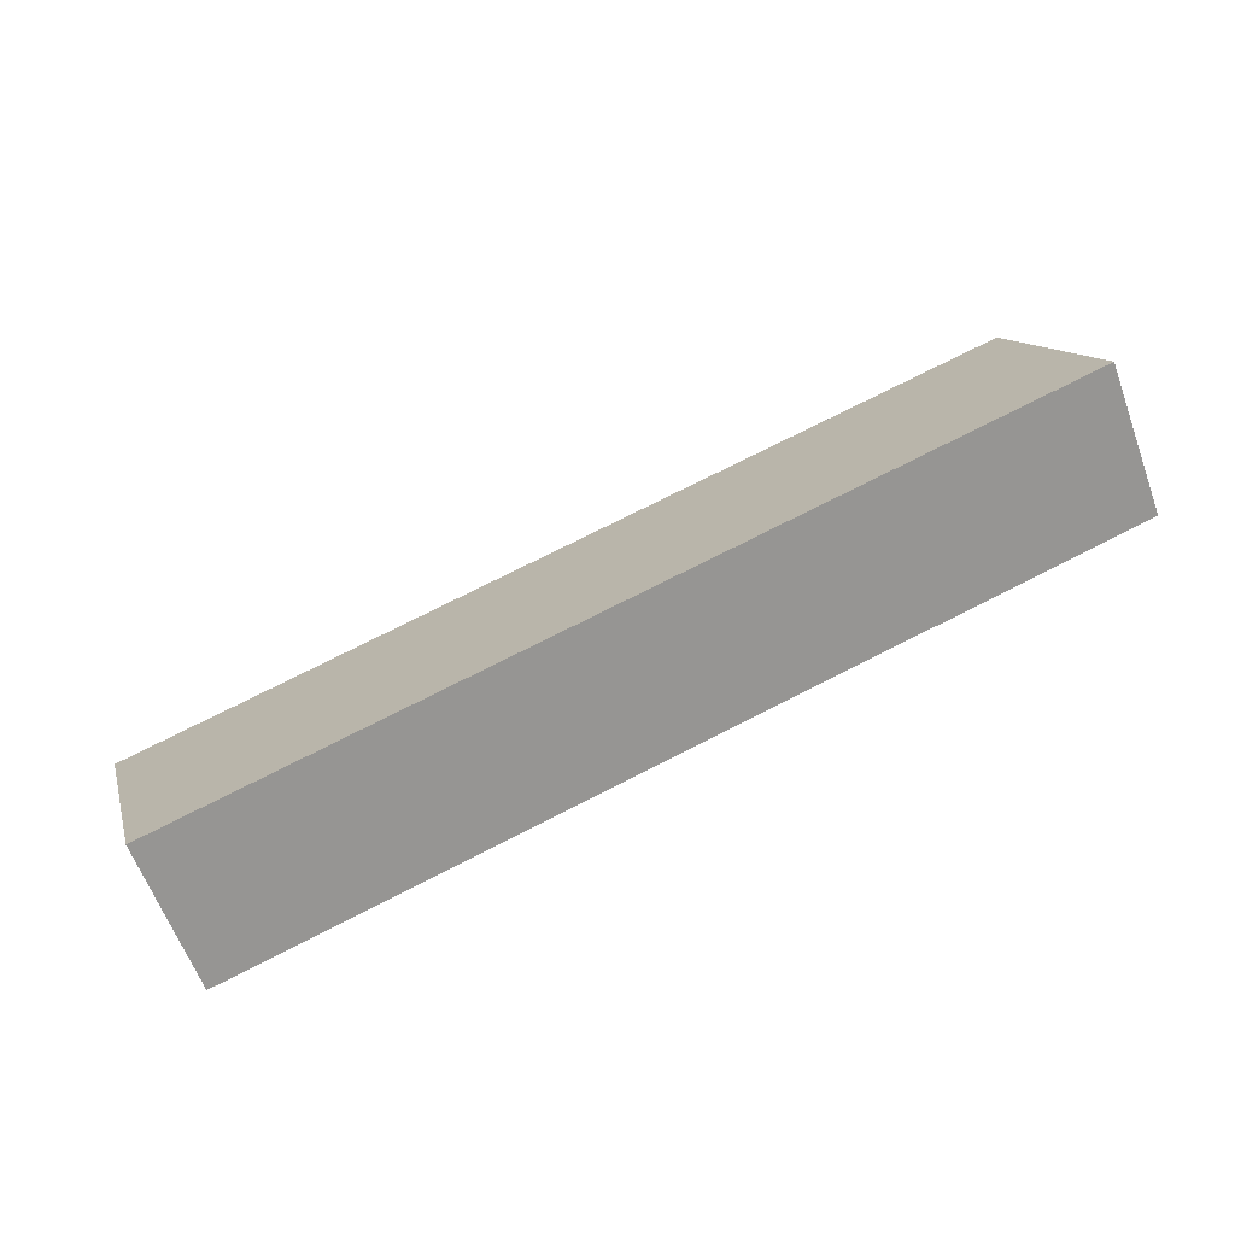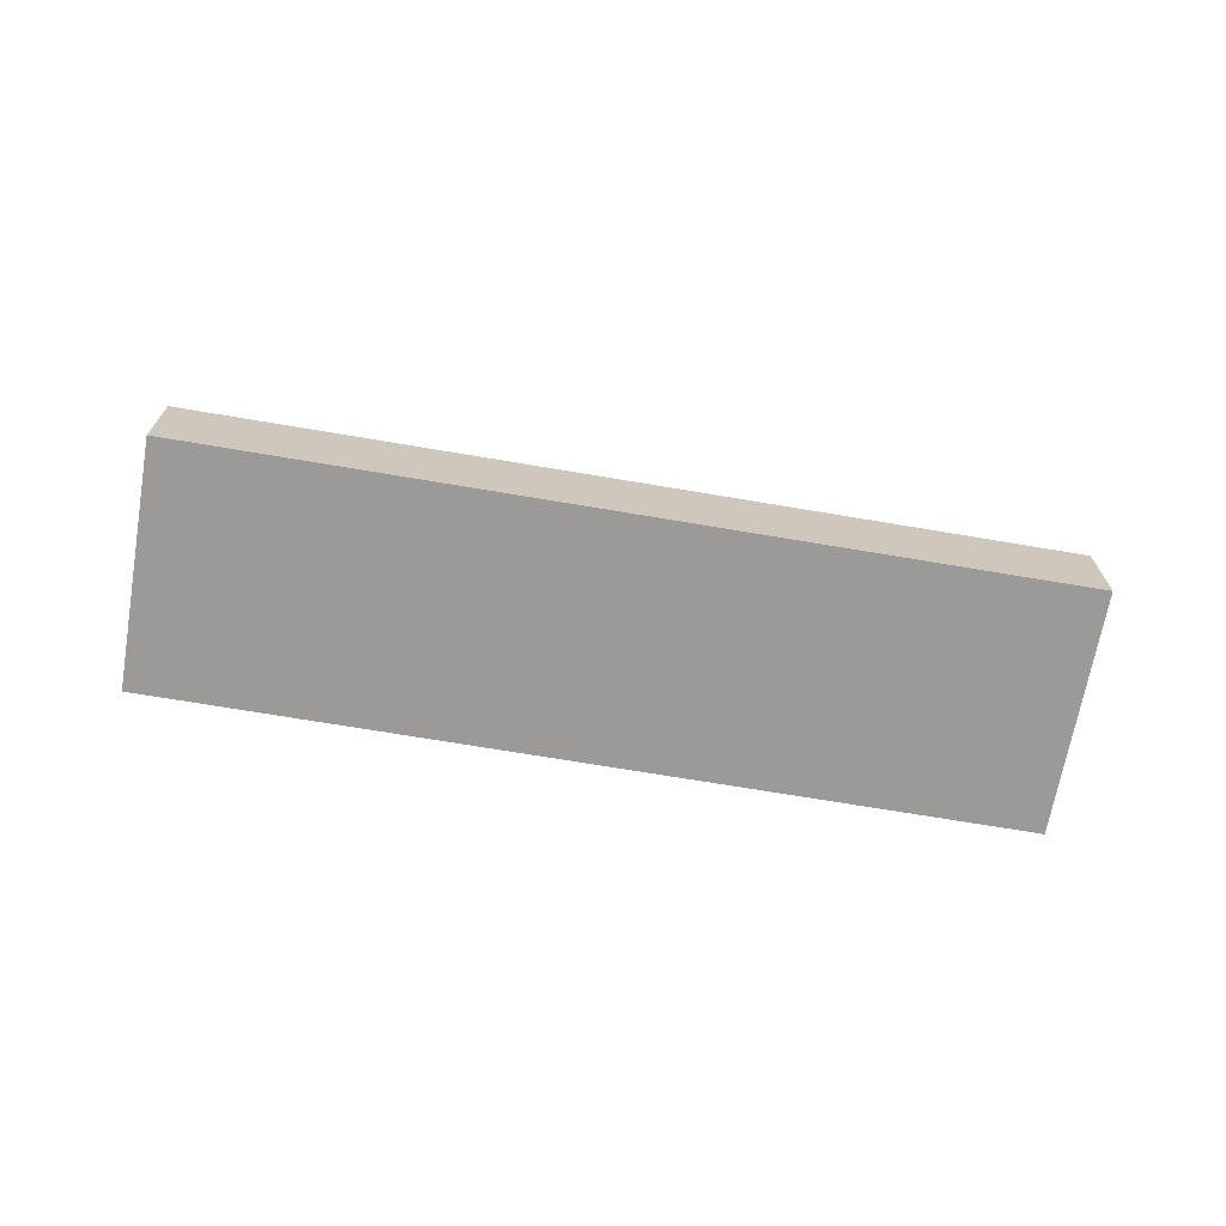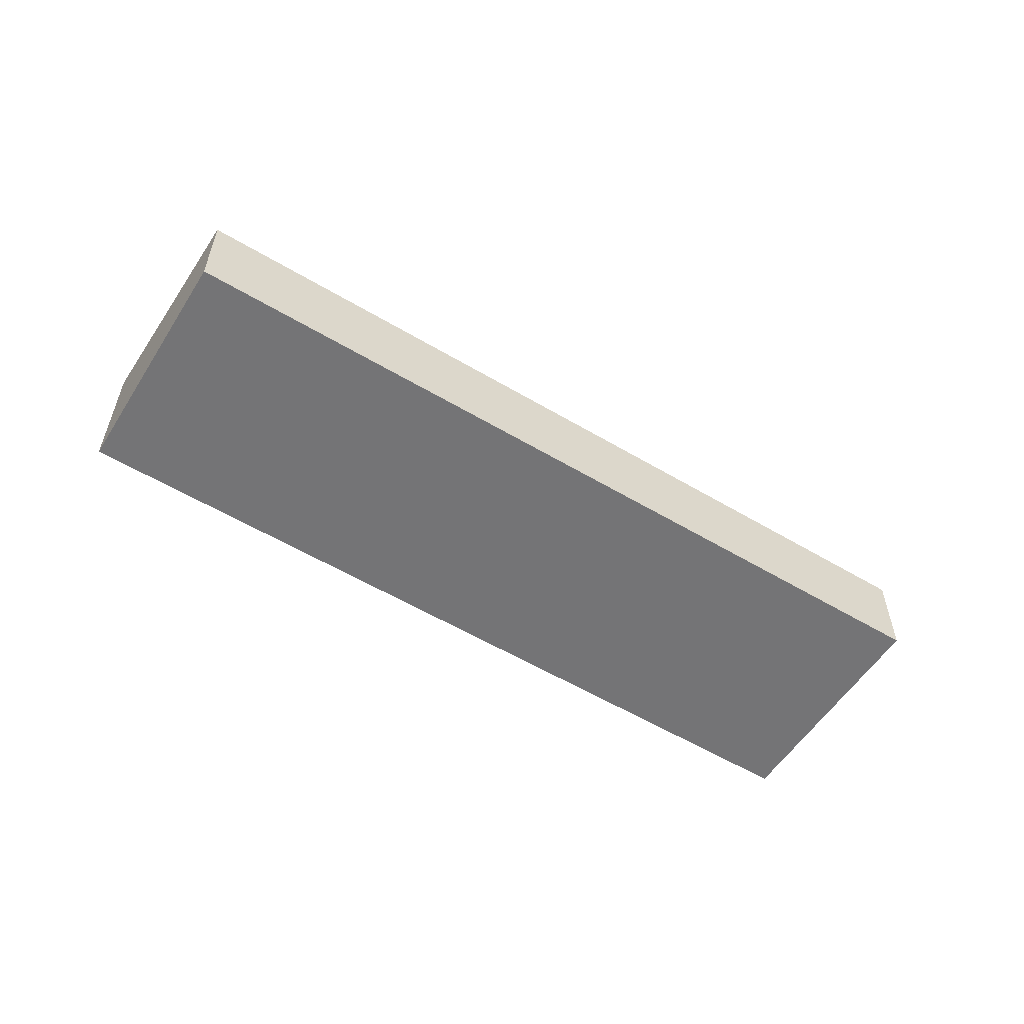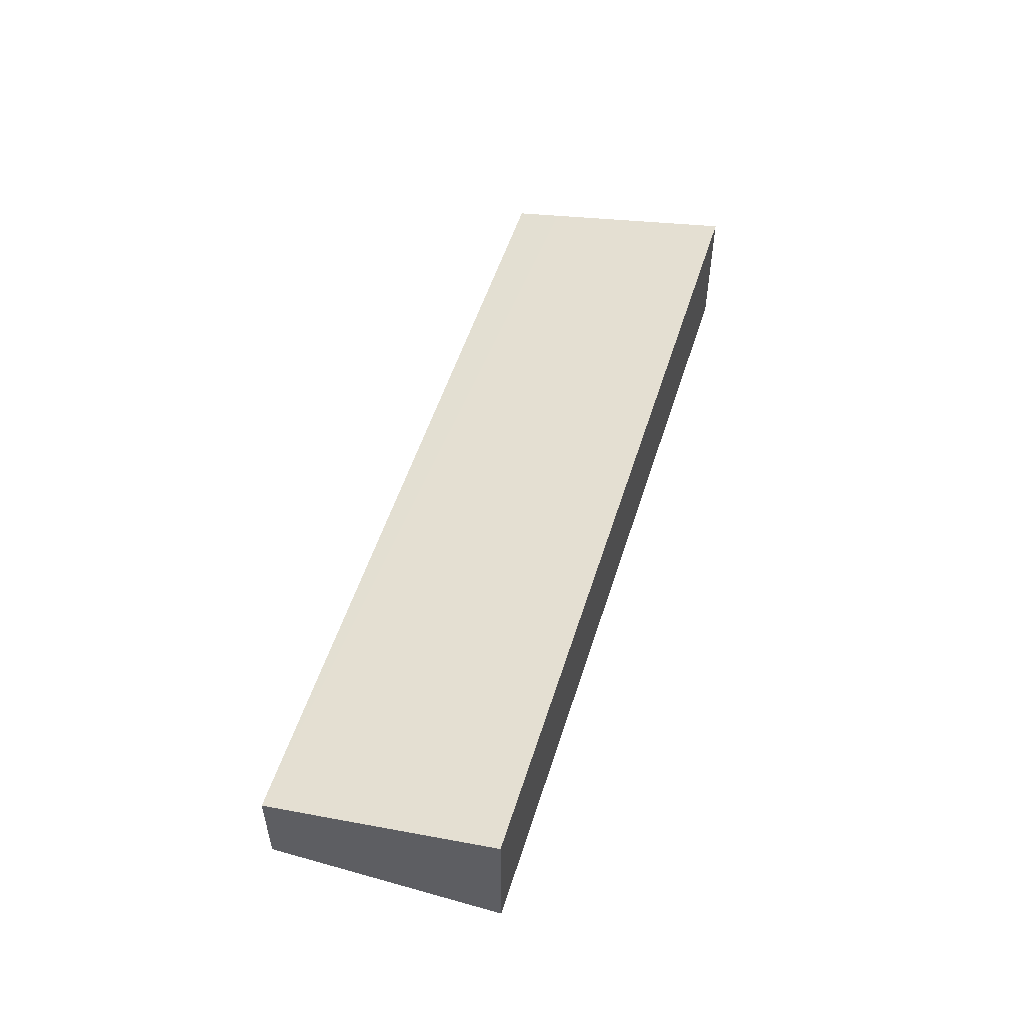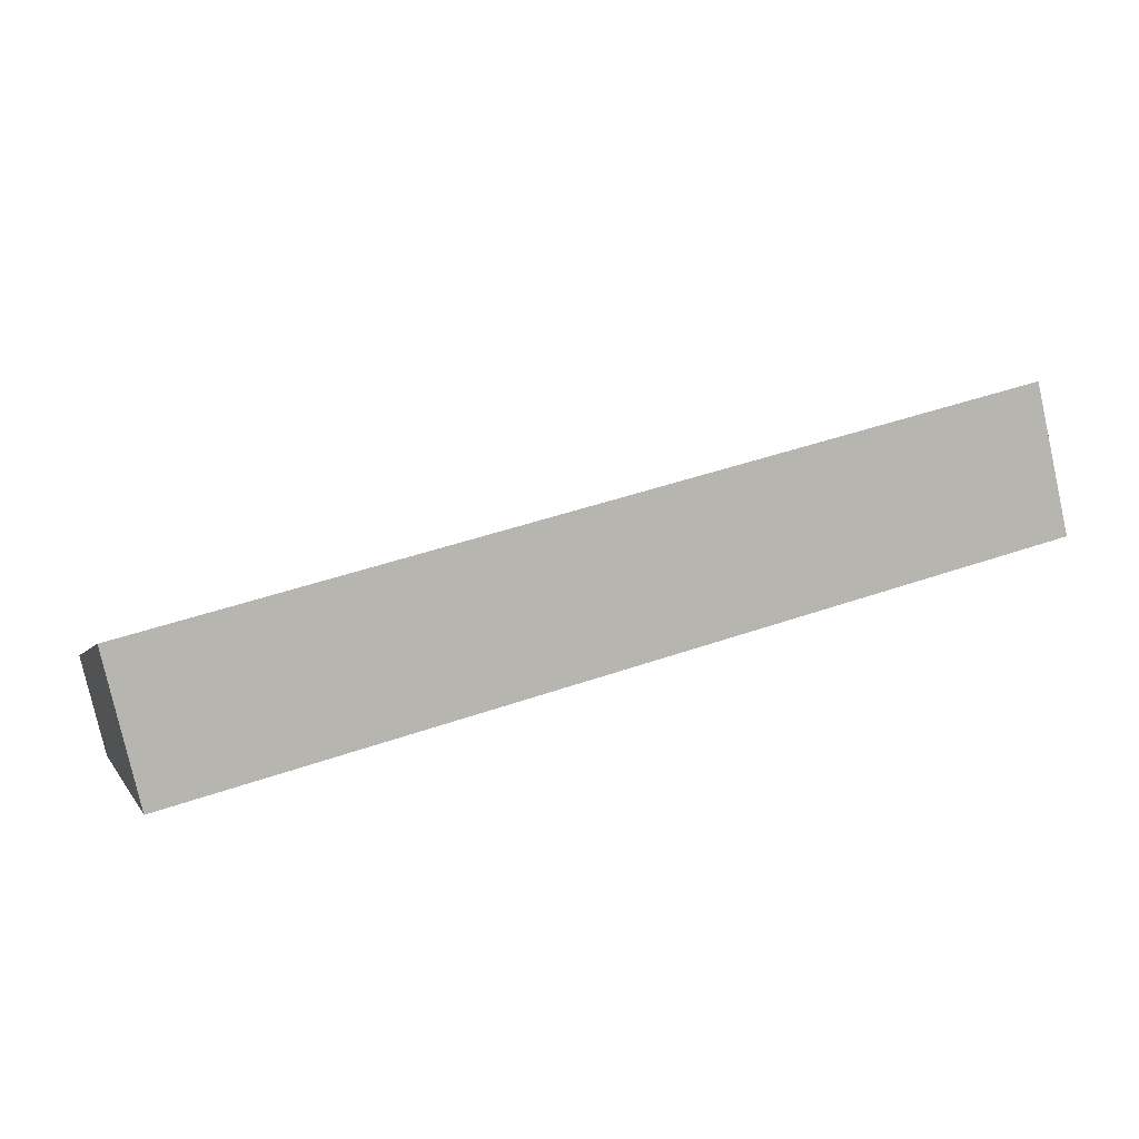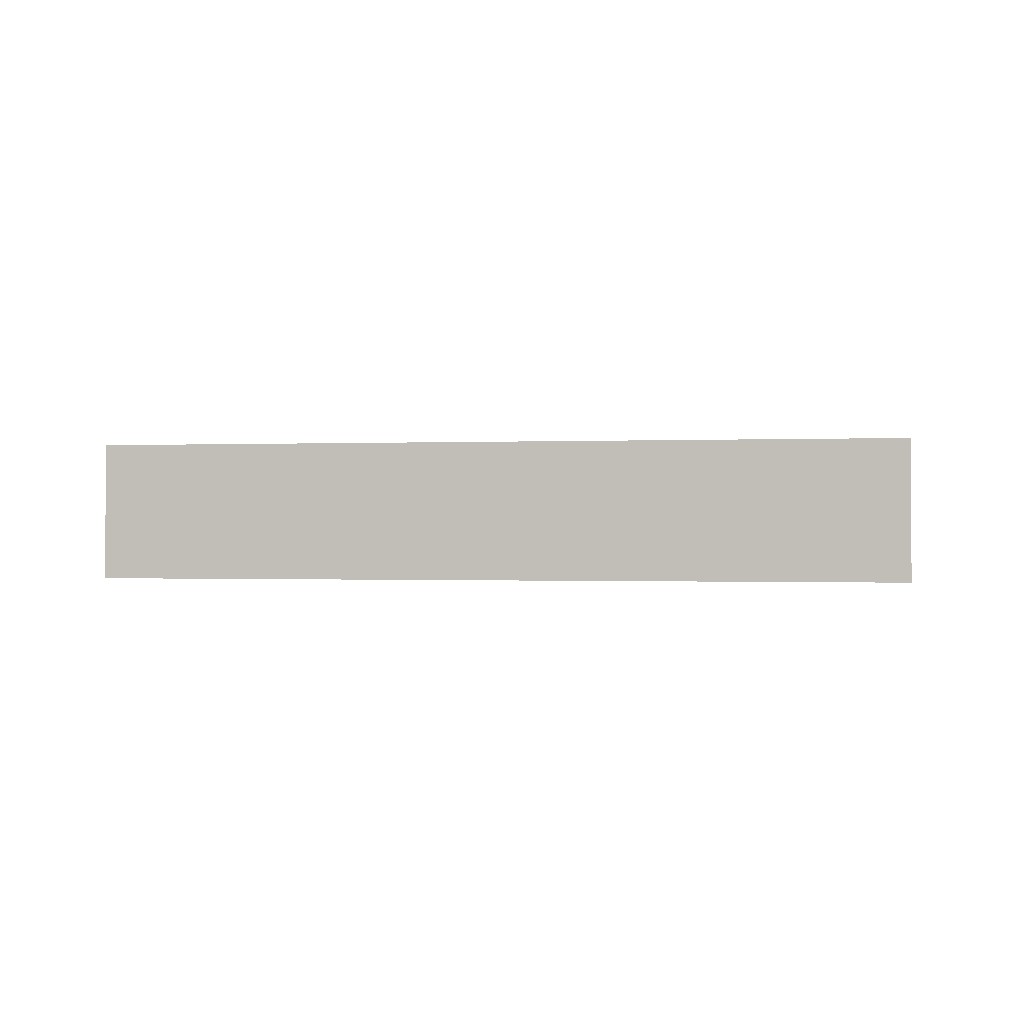
<metadata>
{"format":"obj","ext":"obj","renderer":"f3d","projection":"perspective","resolution":1024,"background":"white","views":[{"elev":-61.4,"azim":-160.0,"up":"+Z"},{"elev":-69.3,"azim":8.8,"up":"+Y"},{"elev":-56.3,"azim":-13.5,"up":"+Y"},{"elev":53.5,"azim":125.8,"up":"+Y"},{"elev":-78.6,"azim":-167.4,"up":"+Z"},{"elev":-0.5,"azim":-150.7,"up":"+Y"}]}
</metadata>
<code>
v  4.084 5.033 12.16
v  3.282 5.527 9.838
v  4.058 5.033 12.16
v  46.99 5.033 -2.135
v  0 7.614 4.662e-16
v  42.79 7.619 -14.28
v  42.79 8.743e-16 -14.28
v  0 0 0
v  3.282 -6.024e-16 9.838
v  4.058 -7.449e-16 12.16
v  46.99 1.307e-16 -2.135
v  4.084 -7.443e-16 12.16
g defaultobject
f 1 2 3
f 2 1 4
f 2 4 5
f 5 4 6
f 7 5 6
f 5 7 8
f 8 2 5
f 2 8 9
f 2 9 3
f 3 9 10
f 10 1 3
f 1 10 4
f 4 10 11
f 11 10 12
f 4 7 6
f 7 4 11
f 9 12 10
f 12 9 11
f 11 9 8
f 11 8 7

</code>
